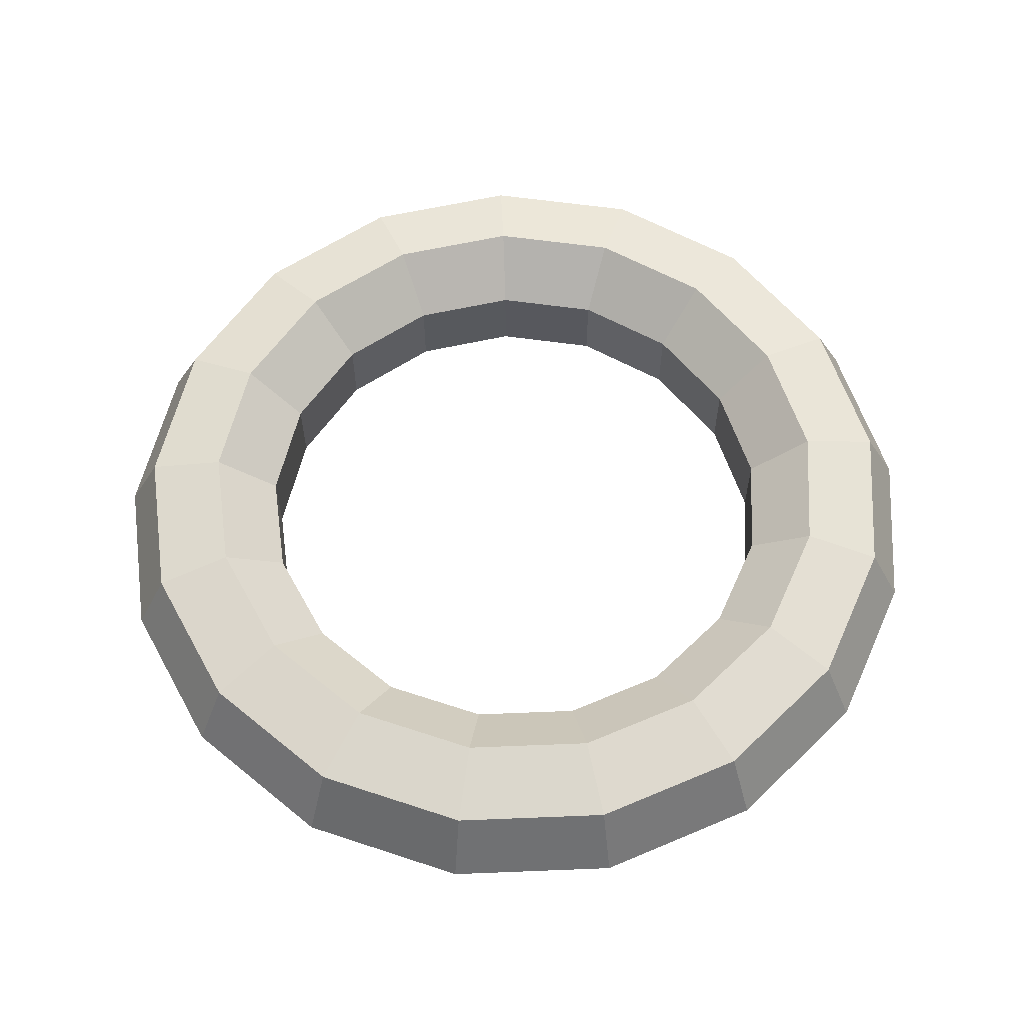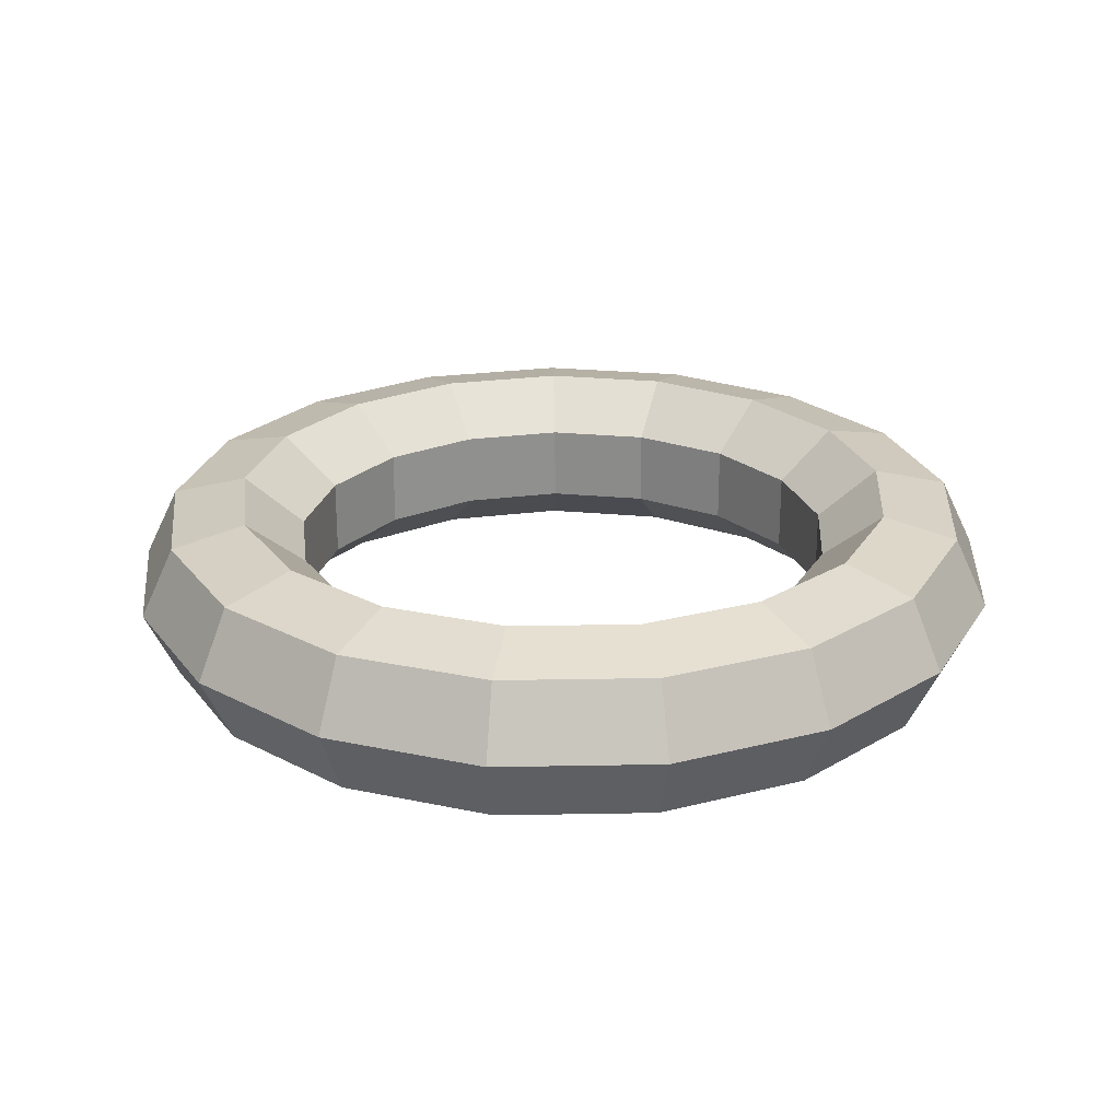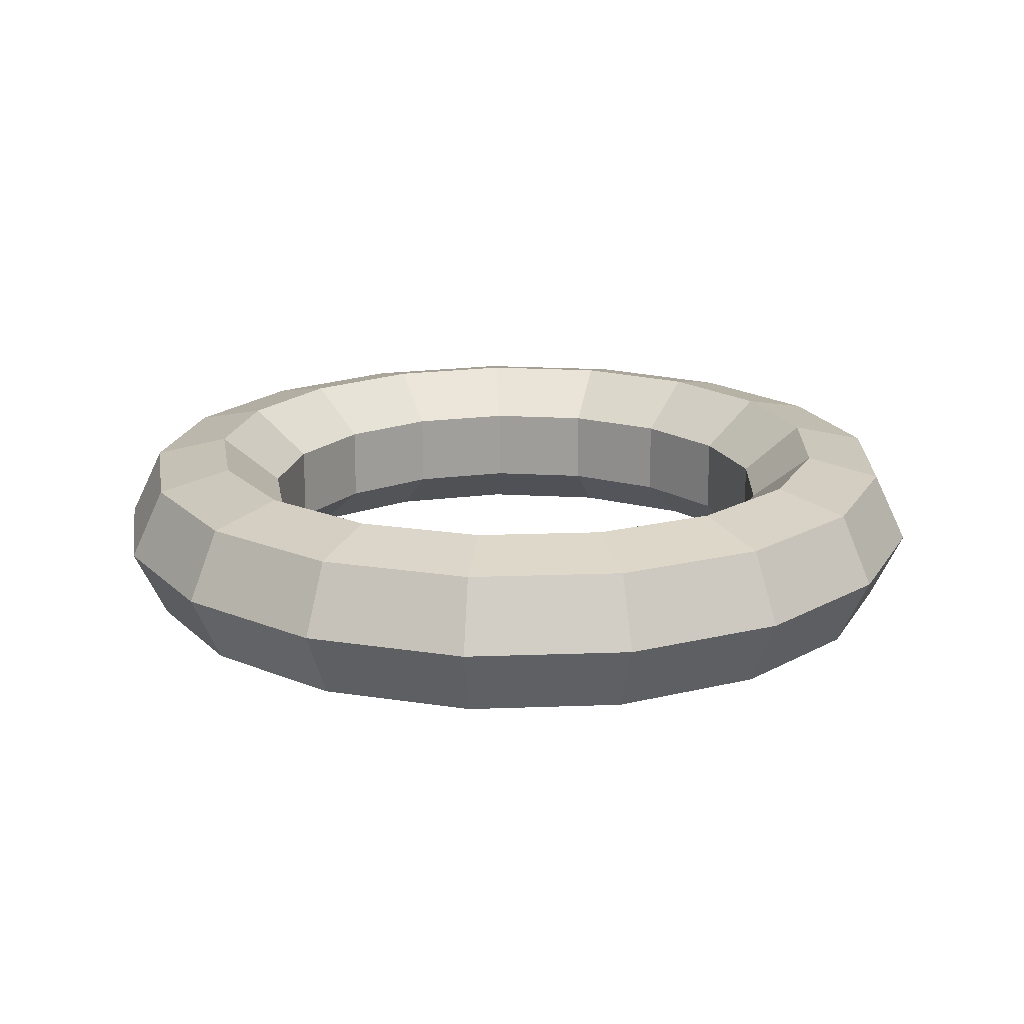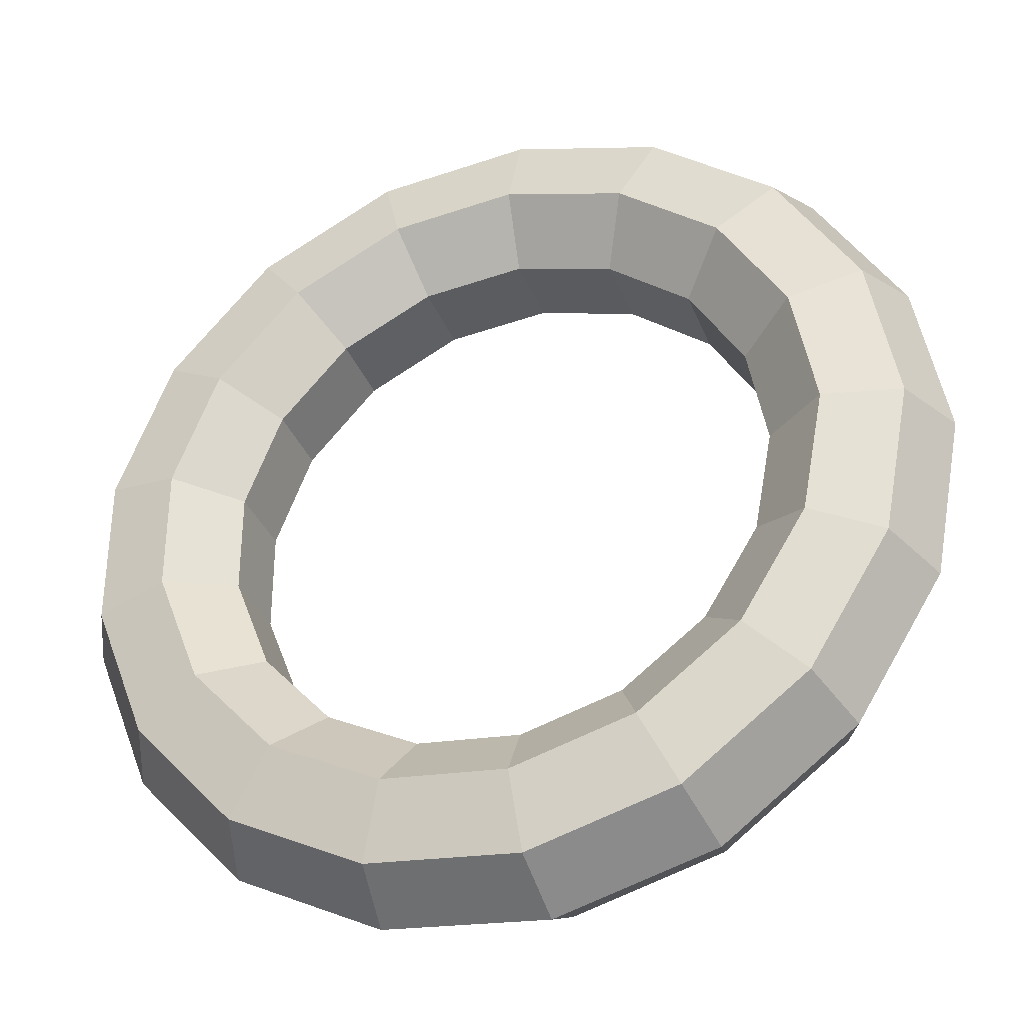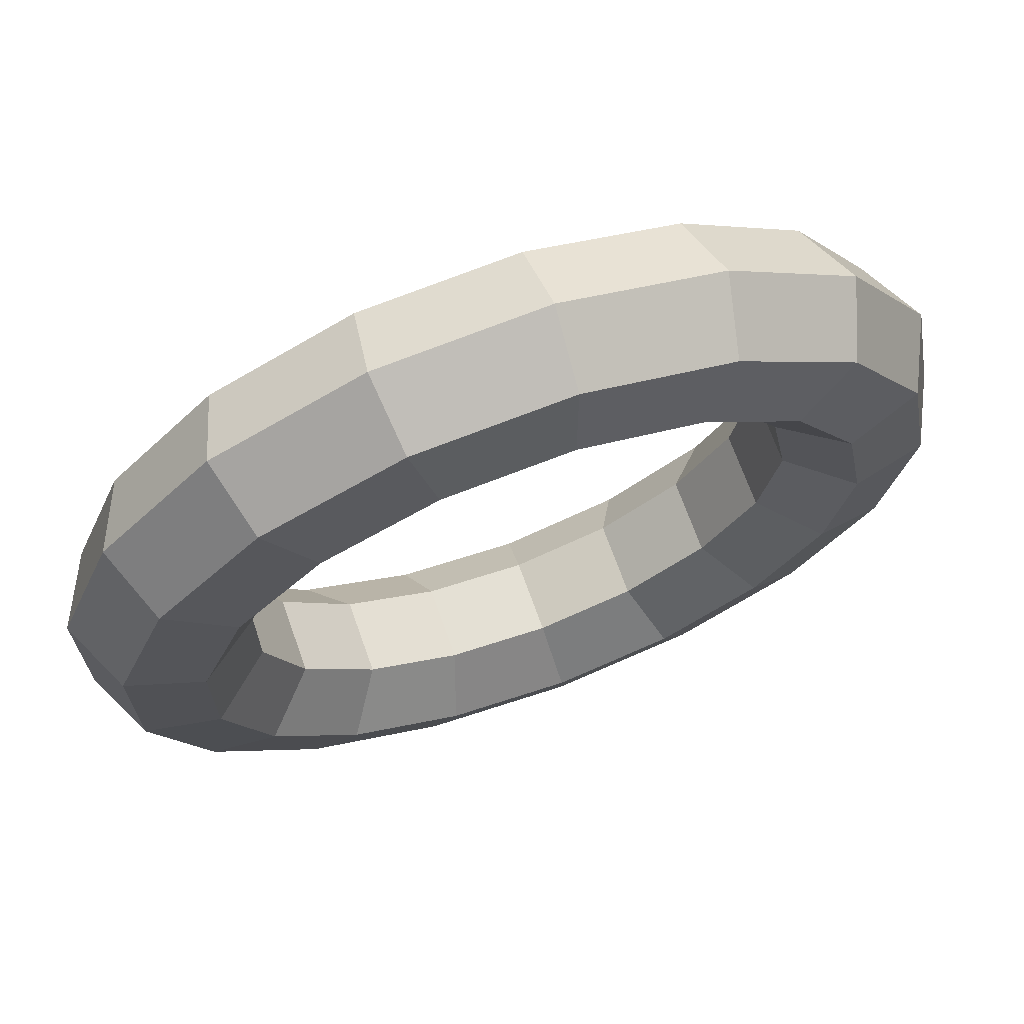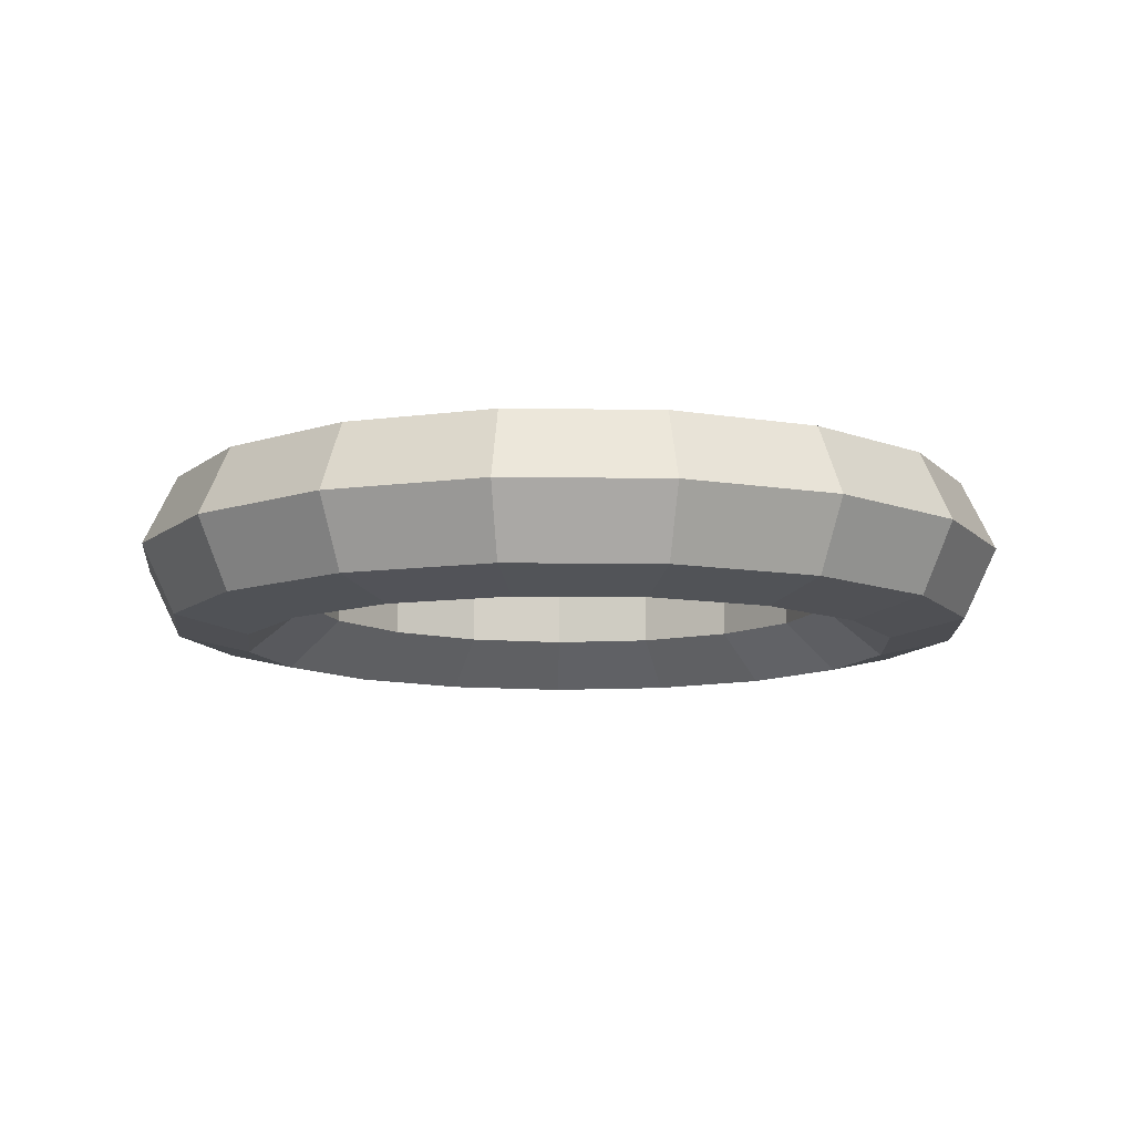
<metadata>
{"format":"obj","ext":"obj","renderer":"f3d","projection":"perspective","resolution":1024,"background":"white","views":[{"elev":60.3,"azim":-155.9,"up":"+Y"},{"elev":24.6,"azim":-134.1,"up":"+Y"},{"elev":18.4,"azim":-178.8,"up":"+Y"},{"elev":-34.2,"azim":19.6,"up":"+Z"},{"elev":68.9,"azim":-19.6,"up":"+Z"},{"elev":-10.3,"azim":98.6,"up":"+Y"}]}
</metadata>
<code>
o Torus
v 1.25 0 0
v 1.156 0.1955 0
v 0.9444 0.2437 0
v 0.7748 0.1085 0
v 0.7748 -0.1085 0
v 0.9444 -0.2437 0
v 1.156 -0.1955 0
v 1.166 0 -0.4516
v 1.078 0.1955 -0.4175
v 0.8806 0.2437 -0.3411
v 0.7224 0.1085 -0.2799
v 0.7224 -0.1085 -0.2799
v 0.8806 -0.2437 -0.3411
v 1.078 -0.1955 -0.4175
v 0.9238 0 -0.8421
v 0.8542 0.1955 -0.7787
v 0.6979 0.2437 -0.6362
v 0.5726 0.1085 -0.522
v 0.5726 -0.1085 -0.522
v 0.6979 -0.2437 -0.6362
v 0.8542 -0.1955 -0.7787
v 0.5572 0 -1.119
v 0.5152 0.1955 -1.035
v 0.4209 0.2437 -0.8454
v 0.3453 0.1085 -0.6935
v 0.3453 -0.1085 -0.6935
v 0.4209 -0.2437 -0.8454
v 0.5152 -0.1955 -1.035
v 0.1153 0 -1.245
v 0.1066 0.1955 -1.151
v 0.08714 0.2437 -0.9403
v 0.07149 0.1085 -0.7715
v 0.07149 -0.1085 -0.7715
v 0.08714 -0.2437 -0.9403
v 0.1066 -0.1955 -1.151
v -0.3421 0 -1.202
v -0.3163 0.1955 -1.112
v -0.2584 0.2437 -0.9083
v -0.212 0.1085 -0.7452
v -0.212 -0.1085 -0.7452
v -0.2584 -0.2437 -0.9083
v -0.3163 -0.1955 -1.112
v -0.7533 0 -0.9975
v -0.6966 0.1955 -0.9224
v -0.5691 0.2437 -0.7536
v -0.4669 0.1085 -0.6183
v -0.4669 -0.1085 -0.6183
v -0.5691 -0.2437 -0.7536
v -0.6966 -0.1955 -0.9224
v -1.063 0 -0.658
v -0.9827 0.1955 -0.6085
v -0.8029 0.2437 -0.4971
v -0.6587 0.1085 -0.4079
v -0.6587 -0.1085 -0.4079
v -0.8029 -0.2437 -0.4971
v -0.9827 -0.1955 -0.6085
v -1.229 0 -0.2297
v -1.136 0.1955 -0.2124
v -0.9283 0.2437 -0.1735
v -0.7616 0.1085 -0.1424
v -0.7616 -0.1085 -0.1424
v -0.9283 -0.2437 -0.1735
v -1.136 -0.1955 -0.2124
v -1.229 0 0.2297
v -1.136 0.1955 0.2124
v -0.9283 0.2437 0.1735
v -0.7616 0.1085 0.1424
v -0.7616 -0.1085 0.1424
v -0.9283 -0.2437 0.1735
v -1.136 -0.1955 0.2124
v -1.063 0 0.658
v -0.9827 0.1955 0.6085
v -0.8029 0.2437 0.4971
v -0.6587 0.1085 0.4079
v -0.6587 -0.1085 0.4079
v -0.8029 -0.2437 0.4971
v -0.9827 -0.1955 0.6085
v -0.7533 0 0.9975
v -0.6966 0.1955 0.9224
v -0.5691 0.2437 0.7536
v -0.4669 0.1085 0.6183
v -0.4669 -0.1085 0.6183
v -0.5691 -0.2437 0.7536
v -0.6966 -0.1955 0.9224
v -0.3421 0 1.202
v -0.3163 0.1955 1.112
v -0.2584 0.2437 0.9083
v -0.212 0.1085 0.7452
v -0.212 -0.1085 0.7452
v -0.2584 -0.2437 0.9083
v -0.3163 -0.1955 1.112
v 0.1153 0 1.245
v 0.1066 0.1955 1.151
v 0.08714 0.2437 0.9403
v 0.07149 0.1085 0.7715
v 0.07149 -0.1085 0.7715
v 0.08714 -0.2437 0.9403
v 0.1066 -0.1955 1.151
v 0.5572 0 1.119
v 0.5152 0.1955 1.035
v 0.4209 0.2437 0.8454
v 0.3453 0.1085 0.6935
v 0.3453 -0.1085 0.6935
v 0.4209 -0.2437 0.8454
v 0.5152 -0.1955 1.035
v 0.9238 0 0.8421
v 0.8542 0.1955 0.7787
v 0.6979 0.2437 0.6362
v 0.5726 0.1085 0.522
v 0.5726 -0.1085 0.522
v 0.6979 -0.2437 0.6362
v 0.8542 -0.1955 0.7787
v 1.166 0 0.4516
v 1.078 0.1955 0.4175
v 0.8806 0.2437 0.3411
v 0.7224 0.1085 0.2799
v 0.7224 -0.1085 0.2799
v 0.8806 -0.2437 0.3411
v 1.078 -0.1955 0.4175
f 8 2 1
f 9 3 2
f 10 4 3
f 11 5 4
f 5 13 6
f 13 7 6
f 14 1 7
f 15 9 8
f 16 10 9
f 17 11 10
f 18 12 11
f 19 13 12
f 20 14 13
f 21 8 14
f 22 16 15
f 23 17 16
f 24 18 17
f 25 19 18
f 19 27 20
f 20 28 21
f 28 15 21
f 29 23 22
f 30 24 23
f 31 25 24
f 32 26 25
f 33 27 26
f 34 28 27
f 35 22 28
f 36 30 29
f 37 31 30
f 38 32 31
f 39 33 32
f 33 41 34
f 41 35 34
f 42 29 35
f 43 37 36
f 37 45 38
f 38 46 39
f 46 40 39
f 40 48 41
f 48 42 41
f 49 36 42
f 50 44 43
f 51 45 44
f 52 46 45
f 53 47 46
f 54 48 47
f 55 49 48
f 49 50 43
f 57 51 50
f 51 59 52
f 52 60 53
f 60 54 53
f 61 55 54
f 62 56 55
f 63 50 56
f 64 58 57
f 65 59 58
f 66 60 59
f 67 61 60
f 68 62 61
f 69 63 62
f 70 57 63
f 71 65 64
f 72 66 65
f 73 67 66
f 74 68 67
f 75 69 68
f 76 70 69
f 77 64 70
f 71 79 72
f 79 73 72
f 73 81 74
f 81 75 74
f 82 76 75
f 83 77 76
f 84 71 77
f 85 79 78
f 86 80 79
f 87 81 80
f 88 82 81
f 89 83 82
f 90 84 83
f 91 78 84
f 92 86 85
f 93 87 86
f 94 88 87
f 95 89 88
f 96 90 89
f 97 91 90
f 98 85 91
f 99 93 92
f 100 94 93
f 101 95 94
f 102 96 95
f 103 97 96
f 104 98 97
f 105 92 98
f 106 100 99
f 107 101 100
f 101 109 102
f 109 103 102
f 110 104 103
f 111 105 104
f 112 99 105
f 113 107 106
f 114 108 107
f 115 109 108
f 116 110 109
f 117 111 110
f 118 112 111
f 119 106 112
f 1 114 113
f 2 115 114
f 3 116 115
f 4 117 116
f 5 118 117
f 118 7 119
f 119 1 113
f 8 9 2
f 9 10 3
f 10 11 4
f 11 12 5
f 5 12 13
f 13 14 7
f 14 8 1
f 15 16 9
f 16 17 10
f 17 18 11
f 18 19 12
f 19 20 13
f 20 21 14
f 21 15 8
f 22 23 16
f 23 24 17
f 24 25 18
f 25 26 19
f 19 26 27
f 20 27 28
f 28 22 15
f 29 30 23
f 30 31 24
f 31 32 25
f 32 33 26
f 33 34 27
f 34 35 28
f 35 29 22
f 36 37 30
f 37 38 31
f 38 39 32
f 39 40 33
f 33 40 41
f 41 42 35
f 42 36 29
f 43 44 37
f 37 44 45
f 38 45 46
f 46 47 40
f 40 47 48
f 48 49 42
f 49 43 36
f 50 51 44
f 51 52 45
f 52 53 46
f 53 54 47
f 54 55 48
f 55 56 49
f 49 56 50
f 57 58 51
f 51 58 59
f 52 59 60
f 60 61 54
f 61 62 55
f 62 63 56
f 63 57 50
f 64 65 58
f 65 66 59
f 66 67 60
f 67 68 61
f 68 69 62
f 69 70 63
f 70 64 57
f 71 72 65
f 72 73 66
f 73 74 67
f 74 75 68
f 75 76 69
f 76 77 70
f 77 71 64
f 71 78 79
f 79 80 73
f 73 80 81
f 81 82 75
f 82 83 76
f 83 84 77
f 84 78 71
f 85 86 79
f 86 87 80
f 87 88 81
f 88 89 82
f 89 90 83
f 90 91 84
f 91 85 78
f 92 93 86
f 93 94 87
f 94 95 88
f 95 96 89
f 96 97 90
f 97 98 91
f 98 92 85
f 99 100 93
f 100 101 94
f 101 102 95
f 102 103 96
f 103 104 97
f 104 105 98
f 105 99 92
f 106 107 100
f 107 108 101
f 101 108 109
f 109 110 103
f 110 111 104
f 111 112 105
f 112 106 99
f 113 114 107
f 114 115 108
f 115 116 109
f 116 117 110
f 117 118 111
f 118 119 112
f 119 113 106
f 1 2 114
f 2 3 115
f 3 4 116
f 4 5 117
f 5 6 118
f 118 6 7
f 119 7 1

</code>
